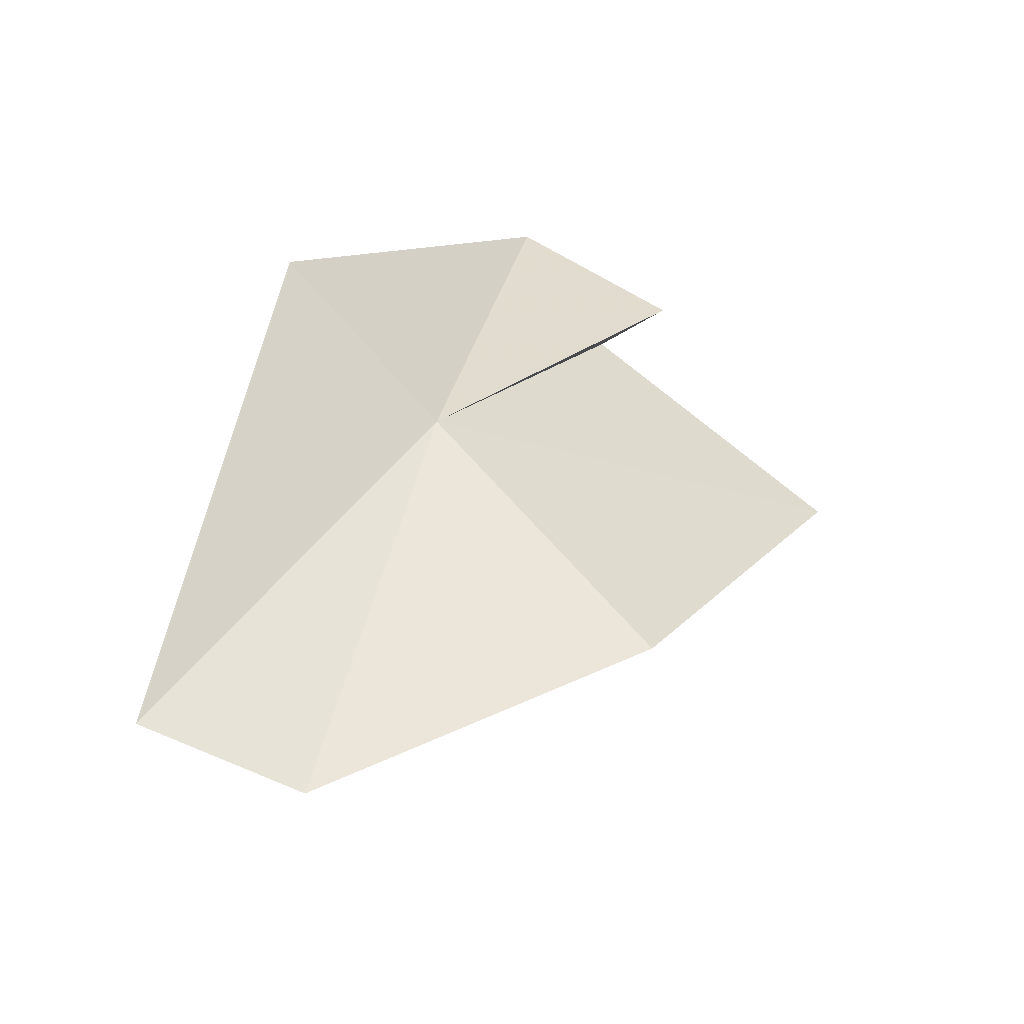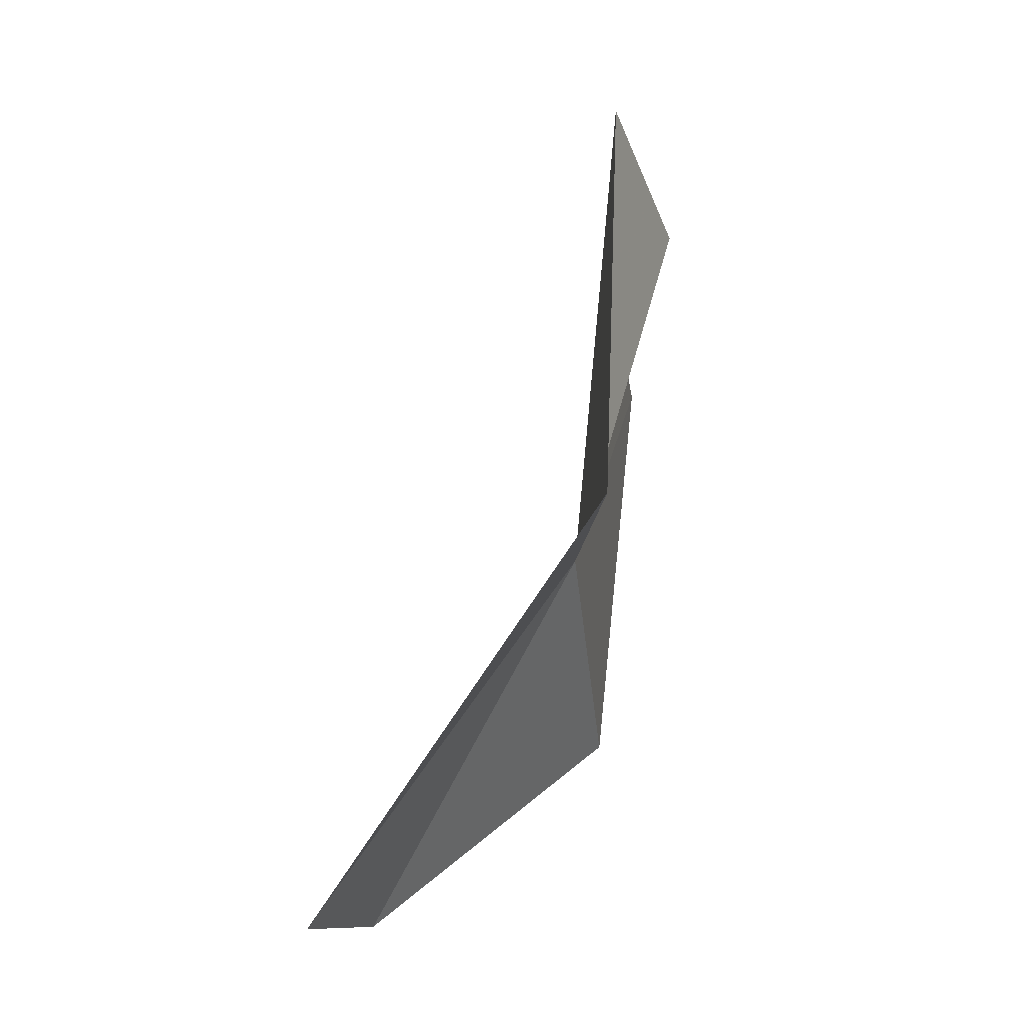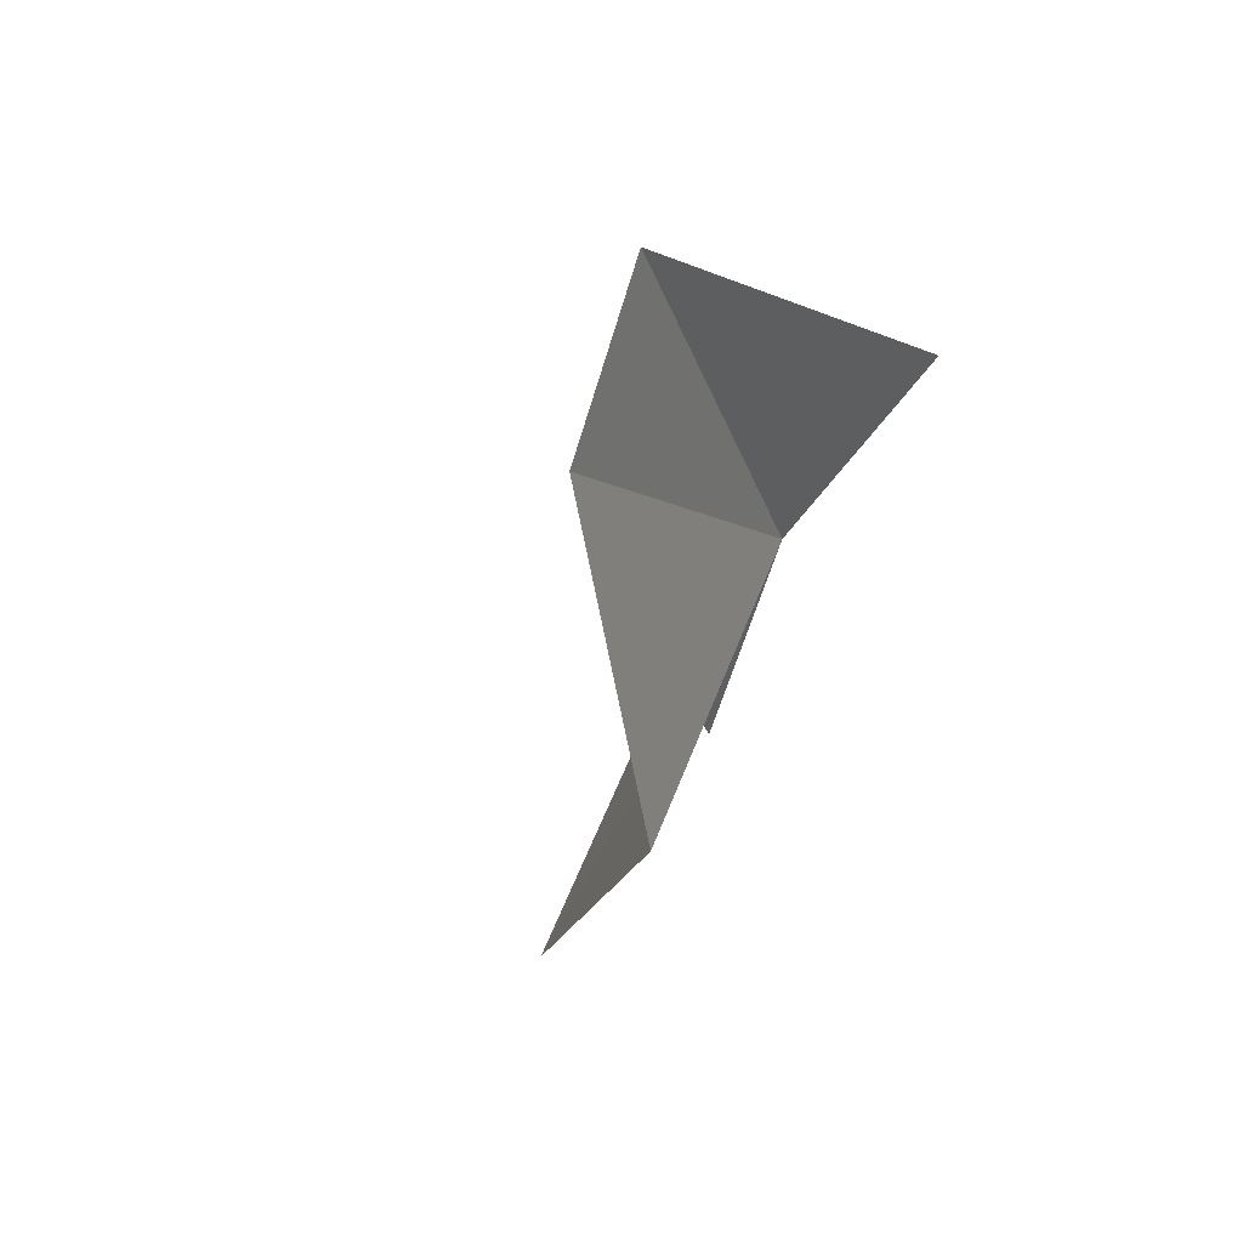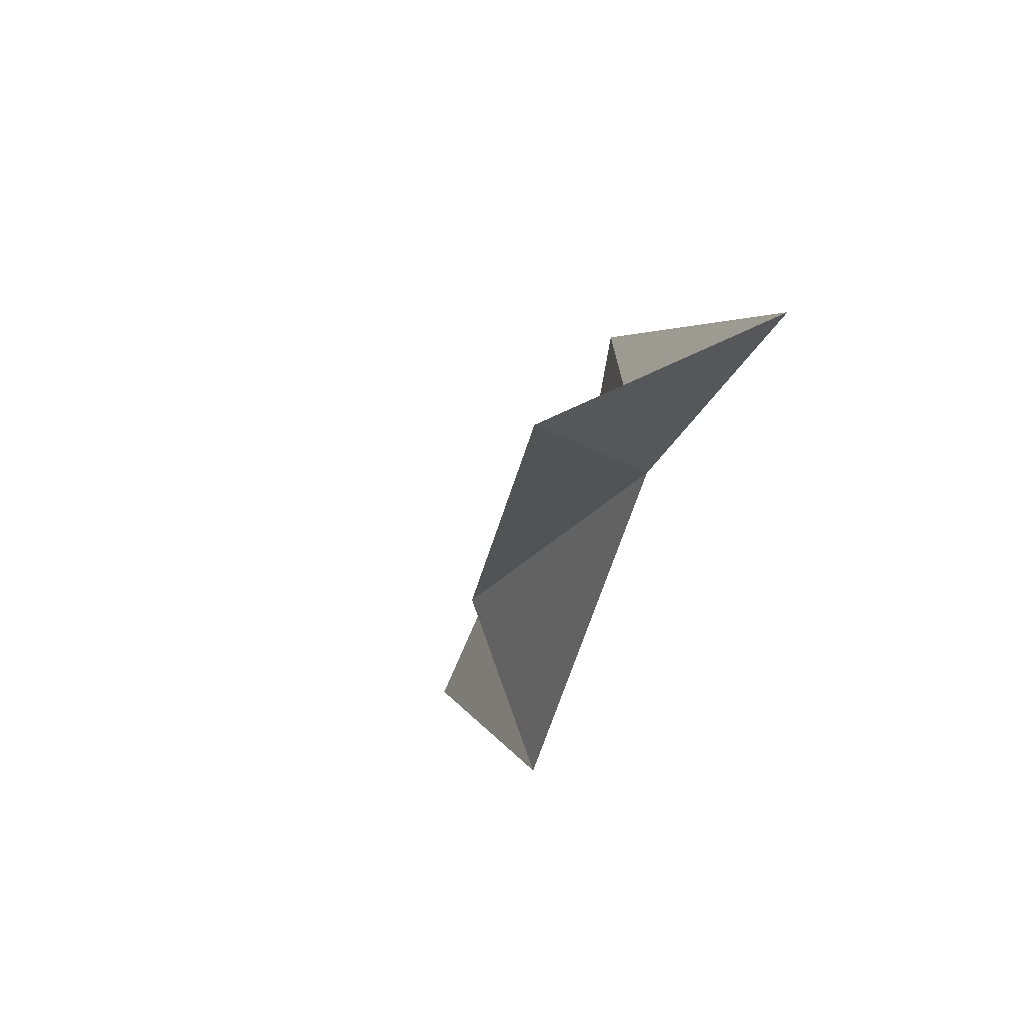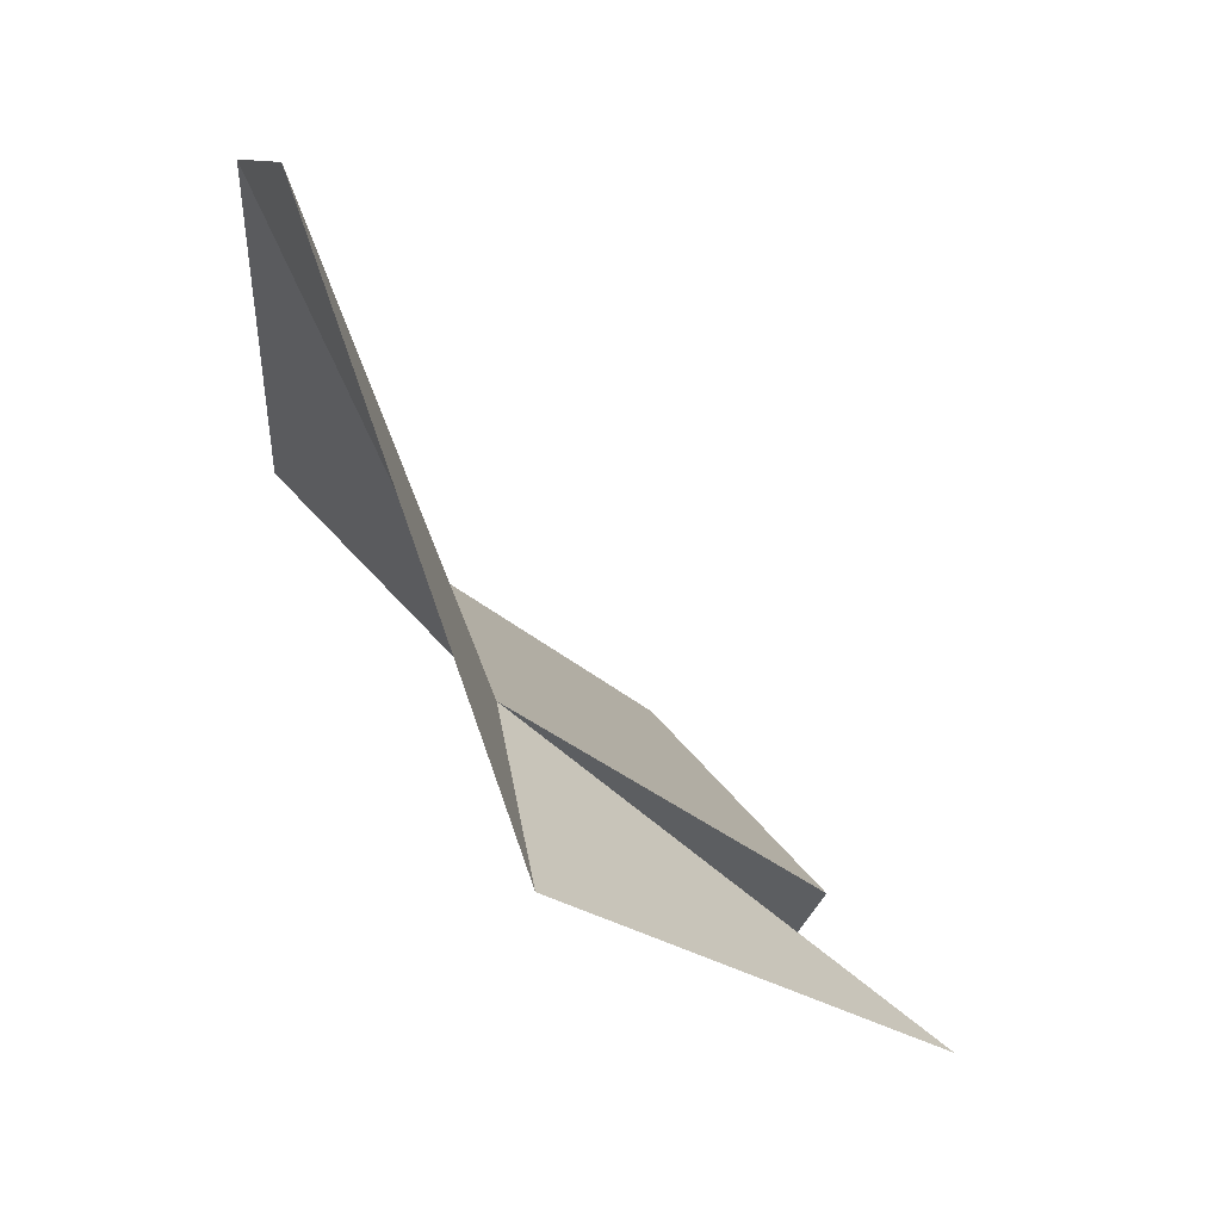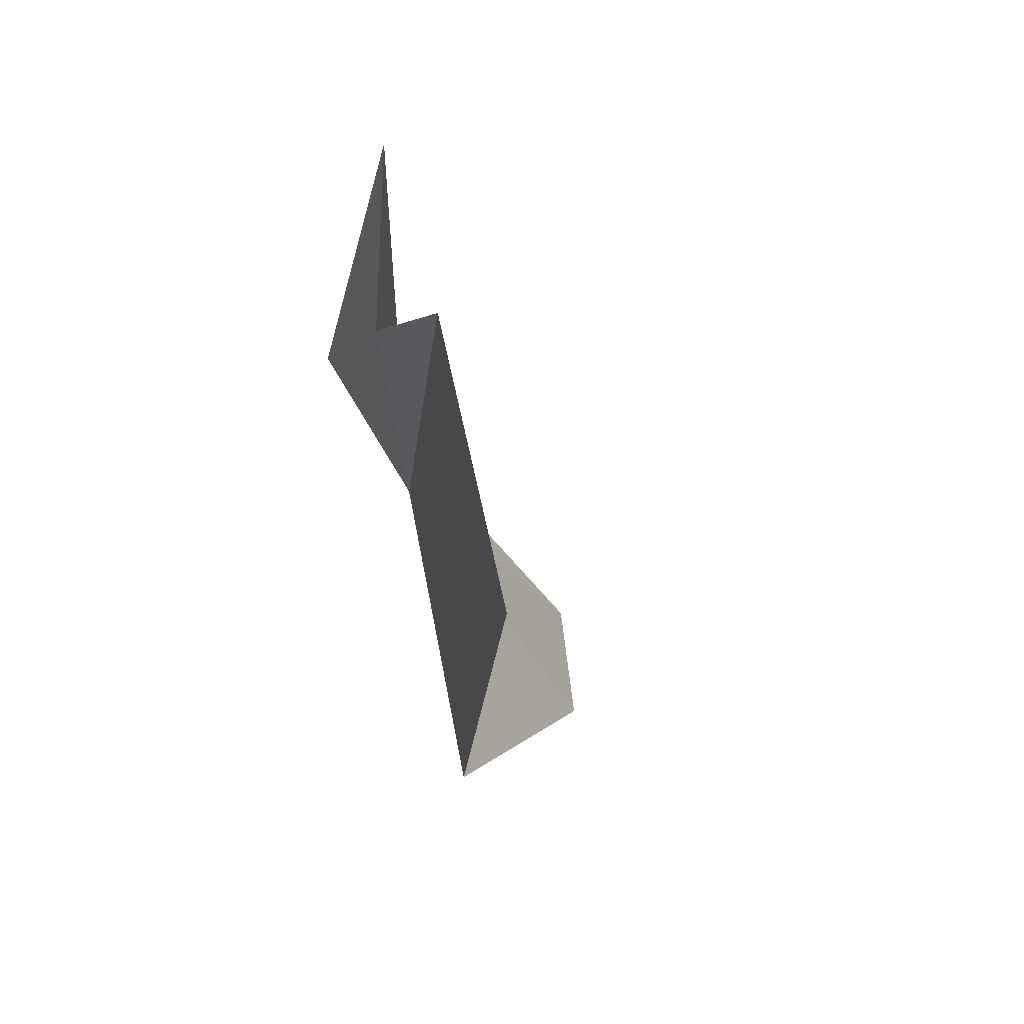
<metadata>
{"format":"obj","ext":"obj","renderer":"f3d","projection":"perspective","resolution":1024,"background":"white","views":[{"elev":-56.5,"azim":-123.3,"up":"+Y"},{"elev":1.2,"azim":-175.1,"up":"+Y"},{"elev":-79.2,"azim":148.5,"up":"+Y"},{"elev":-56.4,"azim":147.7,"up":"+Y"},{"elev":-76.4,"azim":53.2,"up":"+Z"},{"elev":33.8,"azim":-18.4,"up":"+Y"}]}
</metadata>
<code>
v -0.567 8.336 -4.9
v 0.9752 6.179 -5.902
v -0.8212 8.785 -6.185
v 0.733 5.973 -4.896
v -0.6559 6.94 -3.355
v -0.8431 9.485 -1.821
v -0.6971 10.47 -3.599
v -1.149 10.55 -3.353
v -0.8031 11.28 -4.335
f 1 3 2
f 1 2 4
f 1 4 5
f 1 5 6
f 1 6 7
f 1 7 8
f 1 8 9
f 1 9 3

</code>
